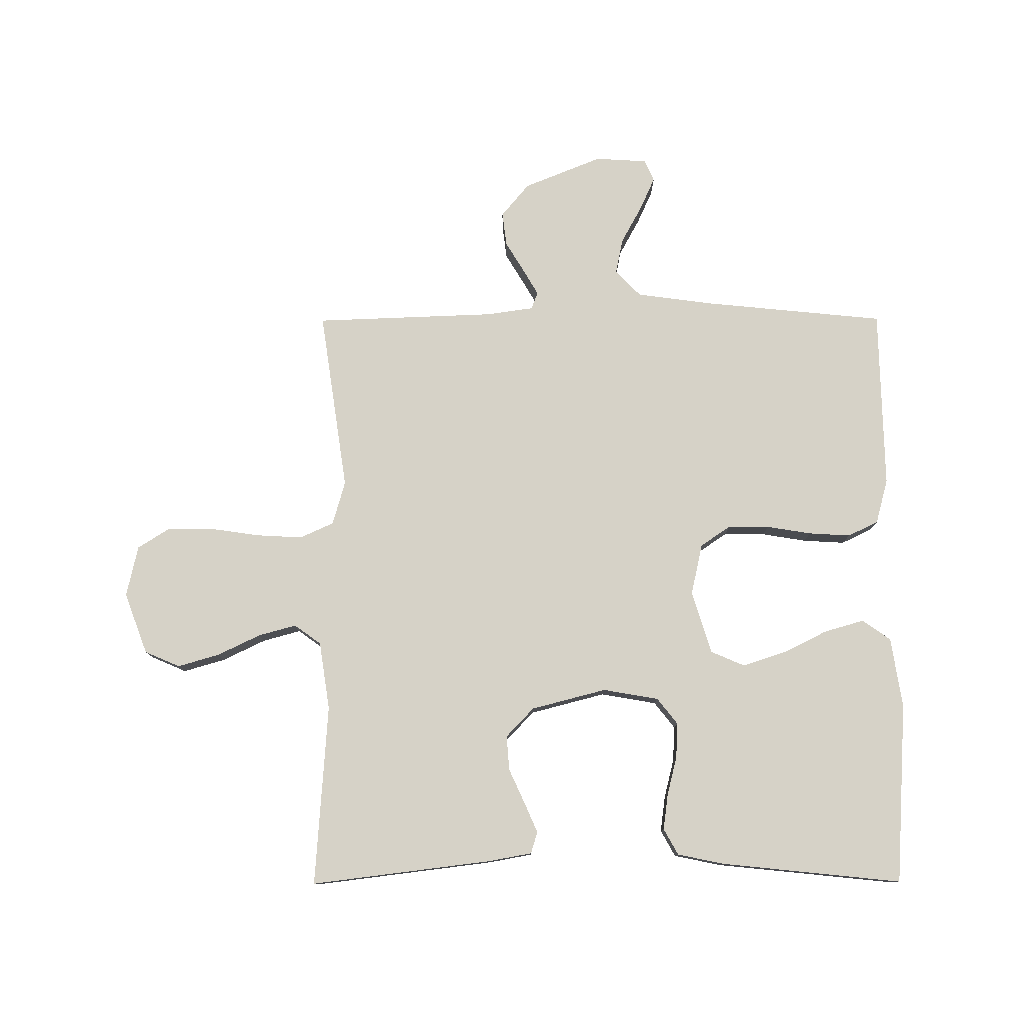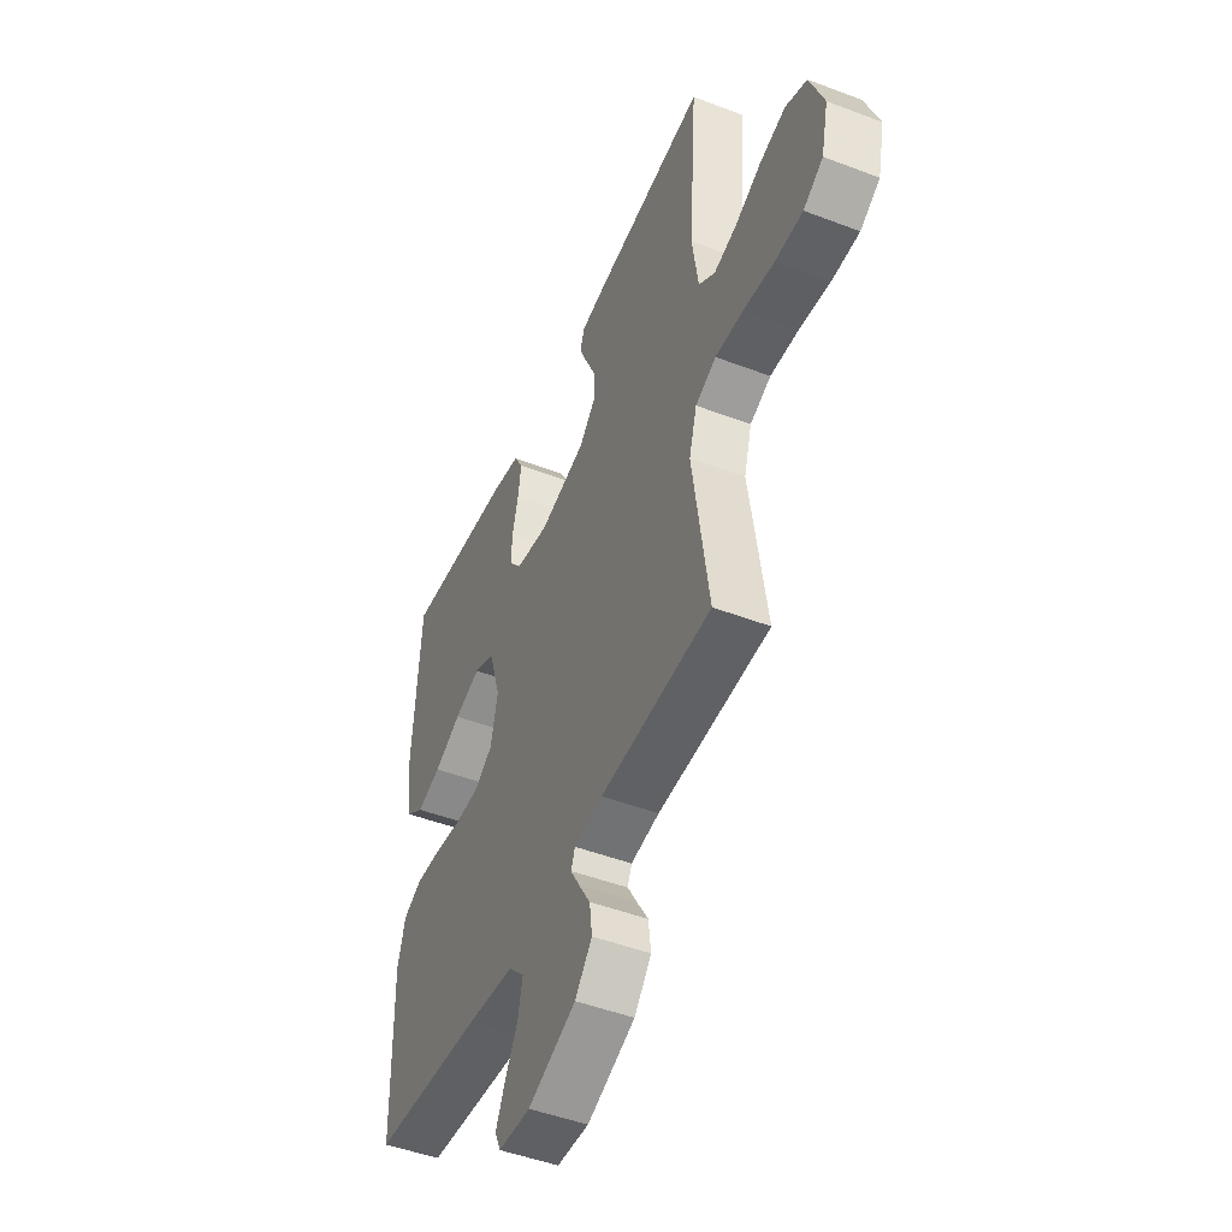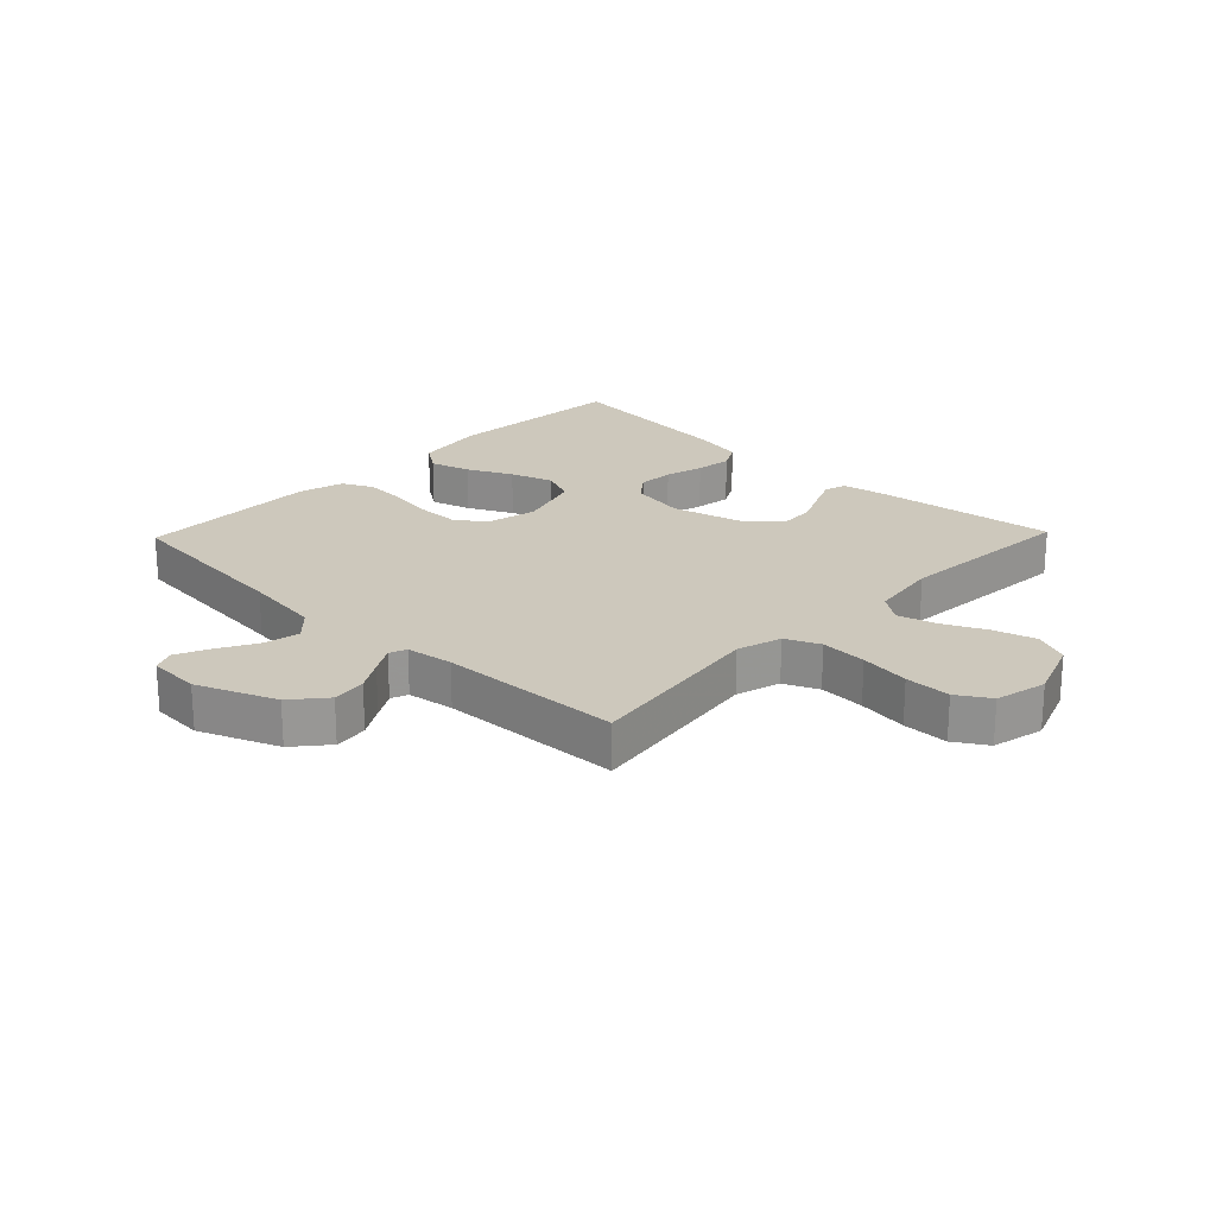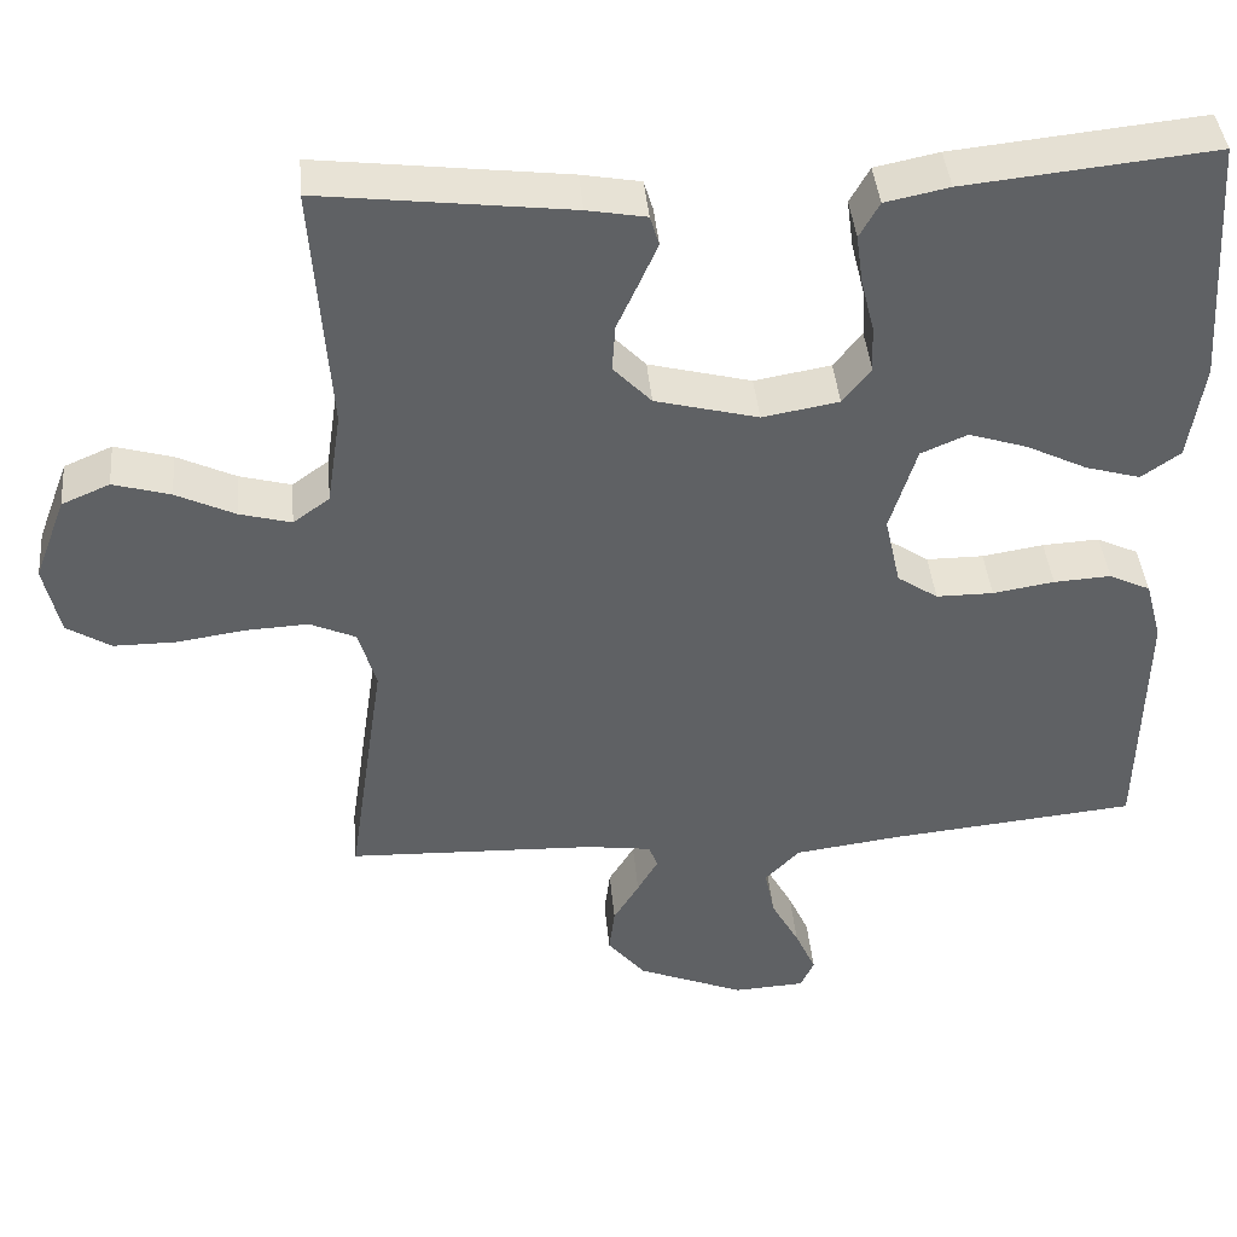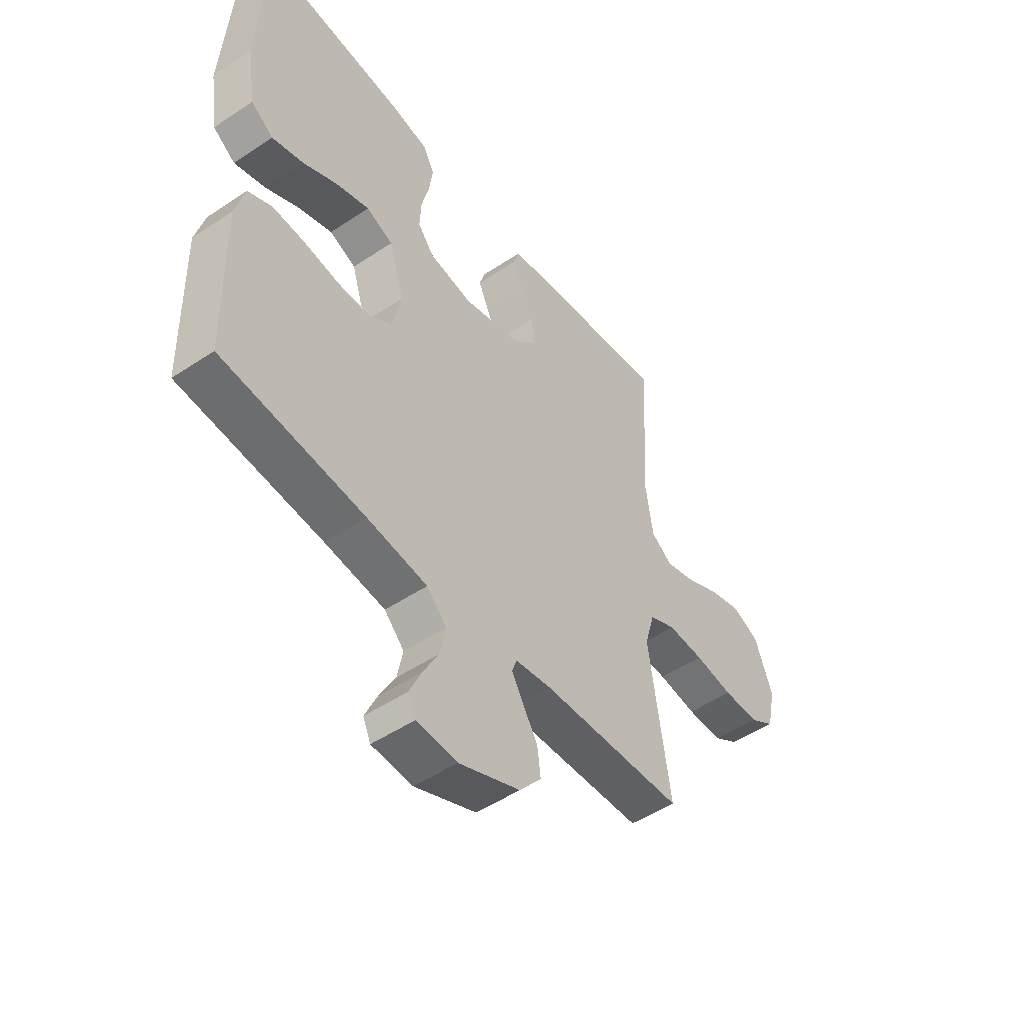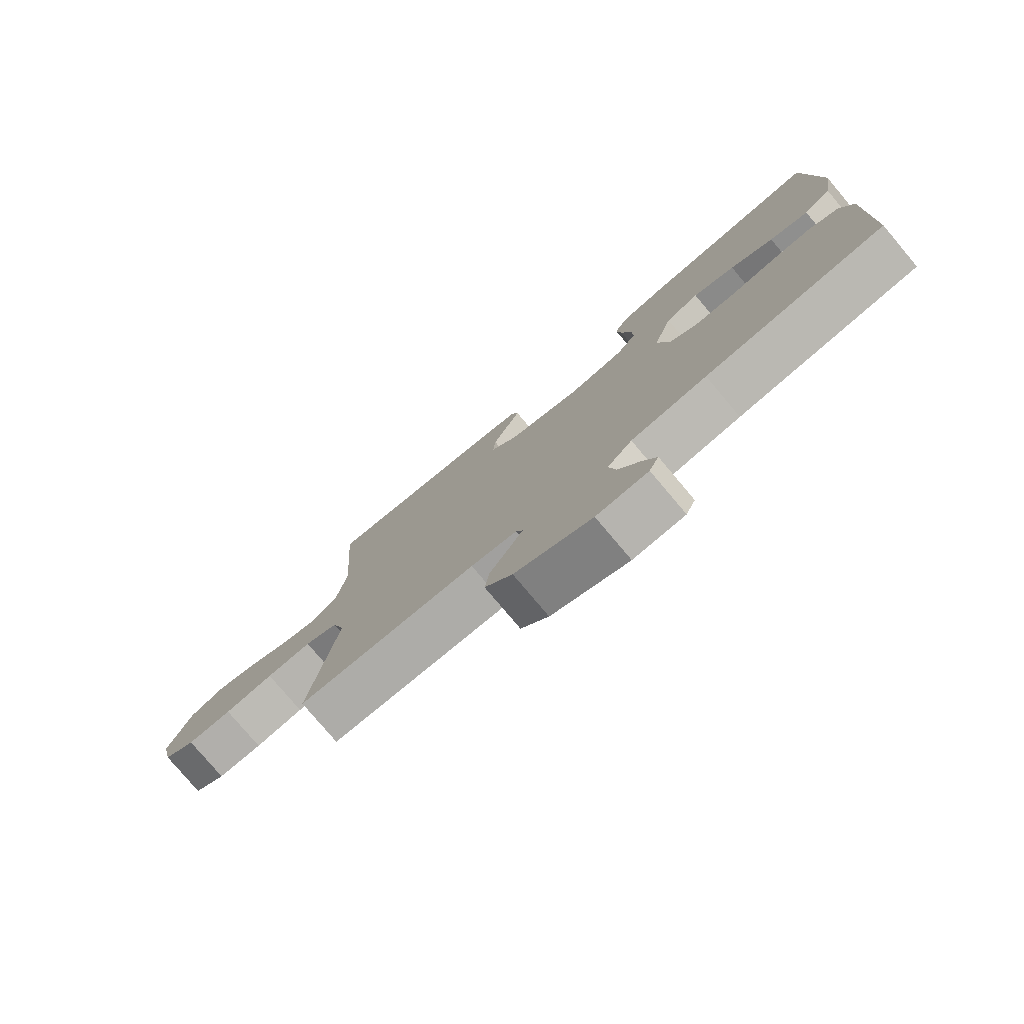
<metadata>
{"format":"obj","ext":"obj","renderer":"f3d","projection":"perspective","resolution":1024,"background":"white","views":[{"elev":78.6,"azim":-0.2,"up":"+Y"},{"elev":-47.8,"azim":-113.2,"up":"+Z"},{"elev":22.2,"azim":-136.1,"up":"+Y"},{"elev":41.3,"azim":-5.2,"up":"+Z"},{"elev":-49.7,"azim":126.4,"up":"+Z"},{"elev":-78.3,"azim":40.1,"up":"+Z"}]}
</metadata>
<code>
v -0.5 0.07 -0.5
v -0.456 0.07 -0.2
v -0.477 0.07 -0.127
v -0.533 0.07 -0.102
v -0.609 0.07 -0.106
v -0.691 0.07 -0.118
v -0.766 0.07 -0.118
v -0.819 0.07 -0.085
v -0.838 0.07 0
v -0.8 0.07 0.101
v -0.742 0.07 0.126
v -0.673 0.07 0.106
v -0.602 0.07 0.072
v -0.54 0.07 0.055
v -0.496 0.07 0.087
v -0.479 0.07 0.2
v -0.5 0.07 0.5
v -0.2 0.07 0.463
v -0.129 0.07 0.45
v -0.118 0.07 0.414
v -0.14 0.07 0.364
v -0.166 0.07 0.307
v -0.17 0.07 0.25
v -0.124 0.07 0.202
v 0 0.07 0.17
v 0.092 0.07 0.186
v 0.126 0.07 0.229
v 0.123 0.07 0.287
v 0.107 0.07 0.351
v 0.099 0.07 0.41
v 0.123 0.07 0.453
v 0.2 0.07 0.469
v 0.5 0.07 0.5
v 0.519 0.07 0.2
v 0.501 0.07 0.083
v 0.454 0.07 0.05
v 0.388 0.07 0.069
v 0.315 0.07 0.105
v 0.244 0.07 0.128
v 0.188 0.07 0.104
v 0.156 0.07 0
v 0.175 0.07 -0.085
v 0.224 0.07 -0.118
v 0.293 0.07 -0.118
v 0.367 0.07 -0.106
v 0.436 0.07 -0.102
v 0.486 0.07 -0.126
v 0.506 0.07 -0.2
v 0.5 0.07 -0.5
v 0.2 0.07 -0.53
v 0.073 0.07 -0.547
v 0.031 0.07 -0.59
v 0.043 0.07 -0.649
v 0.077 0.07 -0.711
v 0.102 0.07 -0.766
v 0.086 0.07 -0.802
v 0 0.07 -0.807
v -0.129 0.07 -0.755
v -0.175 0.07 -0.7
v -0.168 0.07 -0.644
v -0.137 0.07 -0.593
v -0.112 0.07 -0.55
v -0.123 0.07 -0.522
v -0.2 0.07 -0.511
v -0.5 0 -0.5
v -0.456 0 -0.2
v -0.477 0 -0.127
v -0.533 0 -0.102
v -0.609 0 -0.106
v -0.691 0 -0.118
v -0.766 0 -0.118
v -0.819 0 -0.085
v -0.838 0 0
v -0.8 0 0.101
v -0.742 0 0.126
v -0.673 0 0.106
v -0.602 0 0.072
v -0.54 0 0.055
v -0.496 0 0.087
v -0.479 0 0.2
v -0.5 0 0.5
v -0.2 0 0.463
v -0.129 0 0.45
v -0.118 0 0.414
v -0.14 0 0.364
v -0.166 0 0.307
v -0.17 0 0.25
v -0.124 0 0.202
v 0 0 0.17
v 0.092 0 0.186
v 0.126 0 0.229
v 0.123 0 0.287
v 0.107 0 0.351
v 0.099 0 0.41
v 0.123 0 0.453
v 0.2 0 0.469
v 0.5 0 0.5
v 0.519 0 0.2
v 0.501 0 0.083
v 0.454 0 0.05
v 0.388 0 0.069
v 0.315 0 0.105
v 0.244 0 0.128
v 0.188 0 0.104
v 0.156 0 0
v 0.175 0 -0.085
v 0.224 0 -0.118
v 0.293 0 -0.118
v 0.367 0 -0.106
v 0.436 0 -0.102
v 0.486 0 -0.126
v 0.506 0 -0.2
v 0.5 0 -0.5
v 0.2 0 -0.53
v 0.073 0 -0.547
v 0.031 0 -0.59
v 0.043 0 -0.649
v 0.077 0 -0.711
v 0.102 0 -0.766
v 0.086 0 -0.802
v 0 0 -0.807
v -0.129 0 -0.755
v -0.175 0 -0.7
v -0.168 0 -0.644
v -0.137 0 -0.593
v -0.112 0 -0.55
v -0.123 0 -0.522
v -0.2 0 -0.511
f 58 59 60 61
f 58 61 62
f 57 58 62
f 56 57 62 63
f 53 54 55 56
f 47 48 49 50
f 47 50 51
f 44 45 46 47
f 43 44 47 51
f 42 43 51 52
f 35 36 37 38
f 35 38 39
f 34 35 39
f 33 34 39
f 32 33 39 40
f 28 29 30 31
f 27 28 31 32
f 19 20 21 22
f 17 18 19 22
f 16 17 22 23
f 15 16 23 24
f 10 11 12 13
f 10 13 14
f 9 10 14
f 8 9 14
f 5 6 7 8
f 4 5 8 14
f 3 4 14 15
f 64 1 2
f 63 64 2 3
f 53 56 63
f 52 53 63 3
f 41 42 52 3
f 27 32 40 41
f 26 27 41
f 25 26 41 3
f 3 15 24 25
f 125 124 123 122
f 126 125 122
f 126 122 121
f 127 126 121 120
f 120 119 118 117
f 114 113 112 111
f 115 114 111
f 111 110 109 108
f 115 111 108 107
f 116 115 107 106
f 102 101 100 99
f 103 102 99
f 103 99 98
f 103 98 97
f 104 103 97 96
f 95 94 93 92
f 96 95 92 91
f 86 85 84 83
f 86 83 82 81
f 87 86 81 80
f 88 87 80 79
f 77 76 75 74
f 78 77 74
f 78 74 73
f 78 73 72
f 72 71 70 69
f 78 72 69 68
f 79 78 68 67
f 66 65 128
f 67 66 128 127
f 127 120 117
f 67 127 117 116
f 67 116 106 105
f 105 104 96 91
f 105 91 90
f 67 105 90 89
f 89 88 79 67
f 1 65 66 2
f 2 66 67 3
f 3 67 68 4
f 4 68 69 5
f 5 69 70 6
f 6 70 71 7
f 7 71 72 8
f 8 72 73 9
f 9 73 74 10
f 10 74 75 11
f 11 75 76 12
f 12 76 77 13
f 13 77 78 14
f 14 78 79 15
f 15 79 80 16
f 16 80 81 17
f 17 81 82 18
f 18 82 83 19
f 19 83 84 20
f 20 84 85 21
f 21 85 86 22
f 22 86 87 23
f 23 87 88 24
f 24 88 89 25
f 25 89 90 26
f 26 90 91 27
f 27 91 92 28
f 28 92 93 29
f 29 93 94 30
f 30 94 95 31
f 31 95 96 32
f 32 96 97 33
f 33 97 98 34
f 34 98 99 35
f 35 99 100 36
f 36 100 101 37
f 37 101 102 38
f 38 102 103 39
f 39 103 104 40
f 40 104 105 41
f 41 105 106 42
f 42 106 107 43
f 43 107 108 44
f 44 108 109 45
f 45 109 110 46
f 46 110 111 47
f 47 111 112 48
f 48 112 113 49
f 49 113 114 50
f 50 114 115 51
f 51 115 116 52
f 52 116 117 53
f 53 117 118 54
f 54 118 119 55
f 55 119 120 56
f 56 120 121 57
f 57 121 122 58
f 58 122 123 59
f 59 123 124 60
f 60 124 125 61
f 61 125 126 62
f 62 126 127 63
f 63 127 128 64
f 64 128 65 1

</code>
